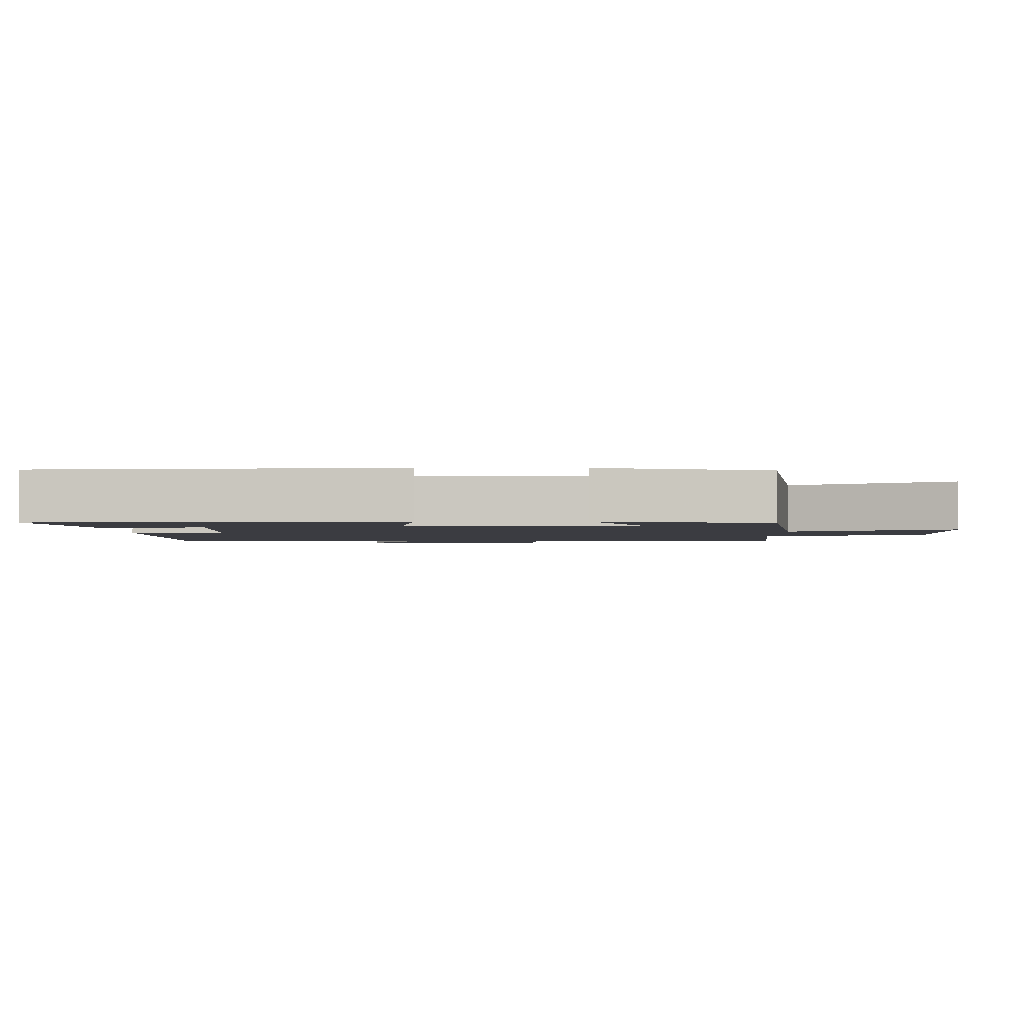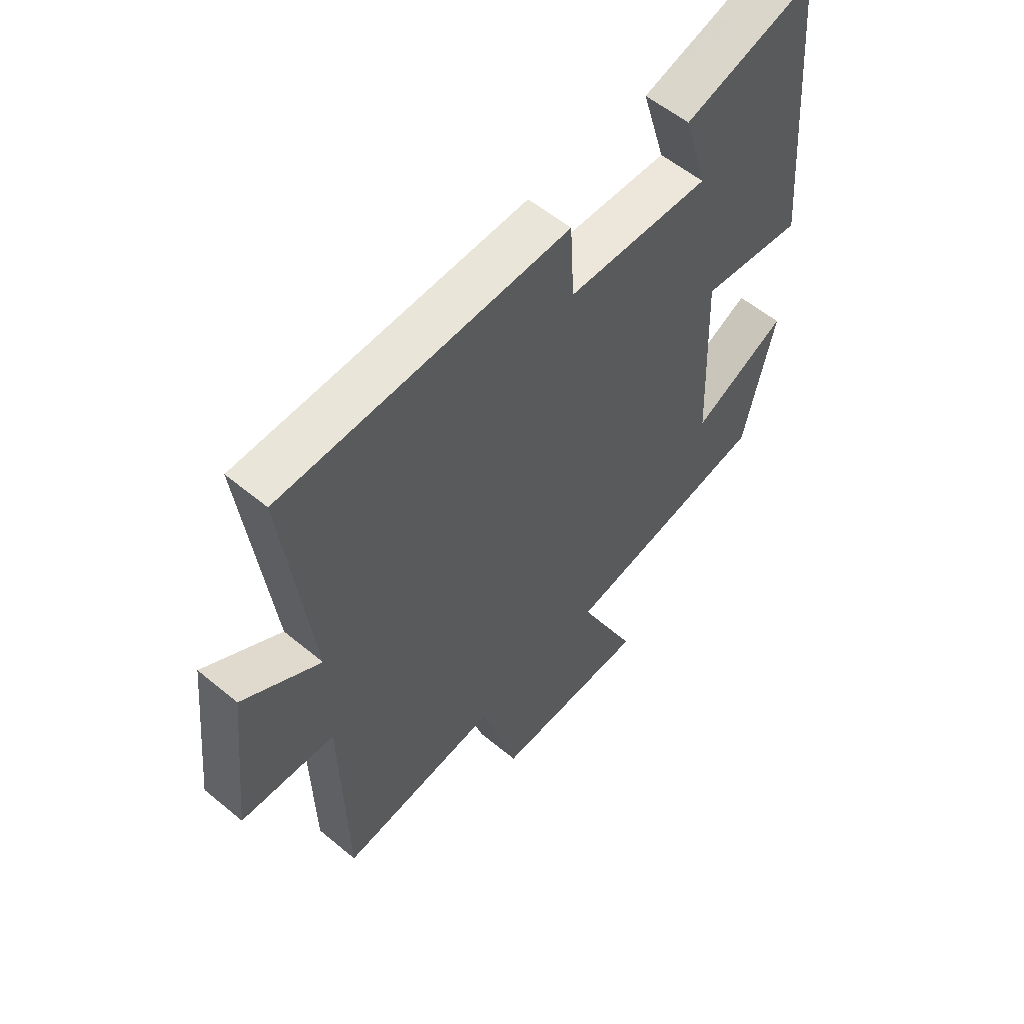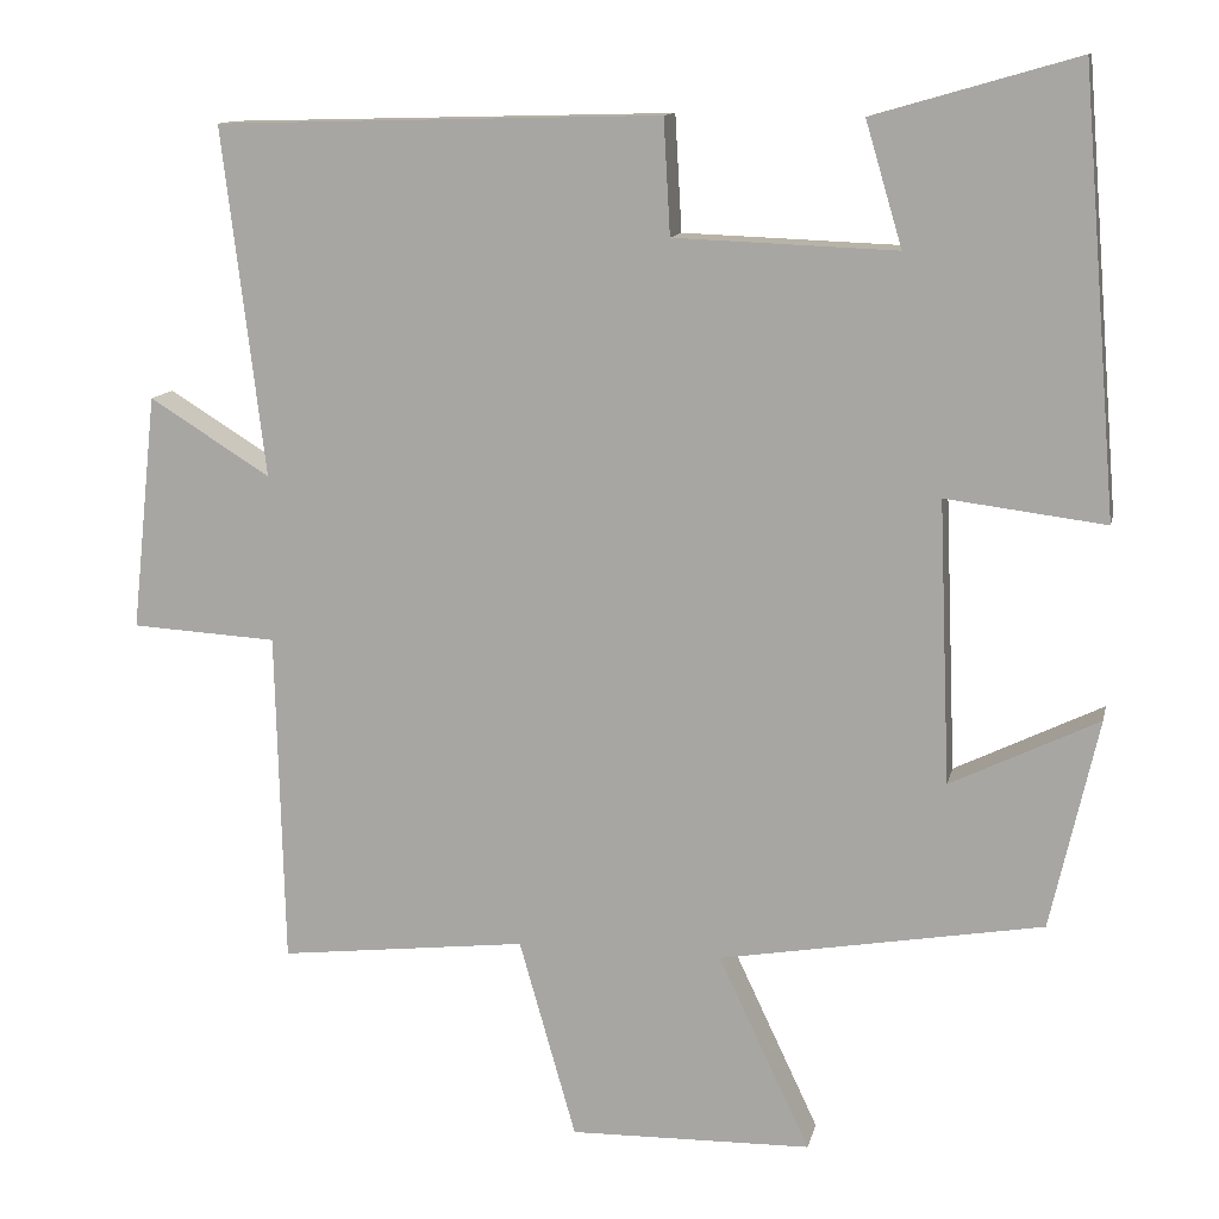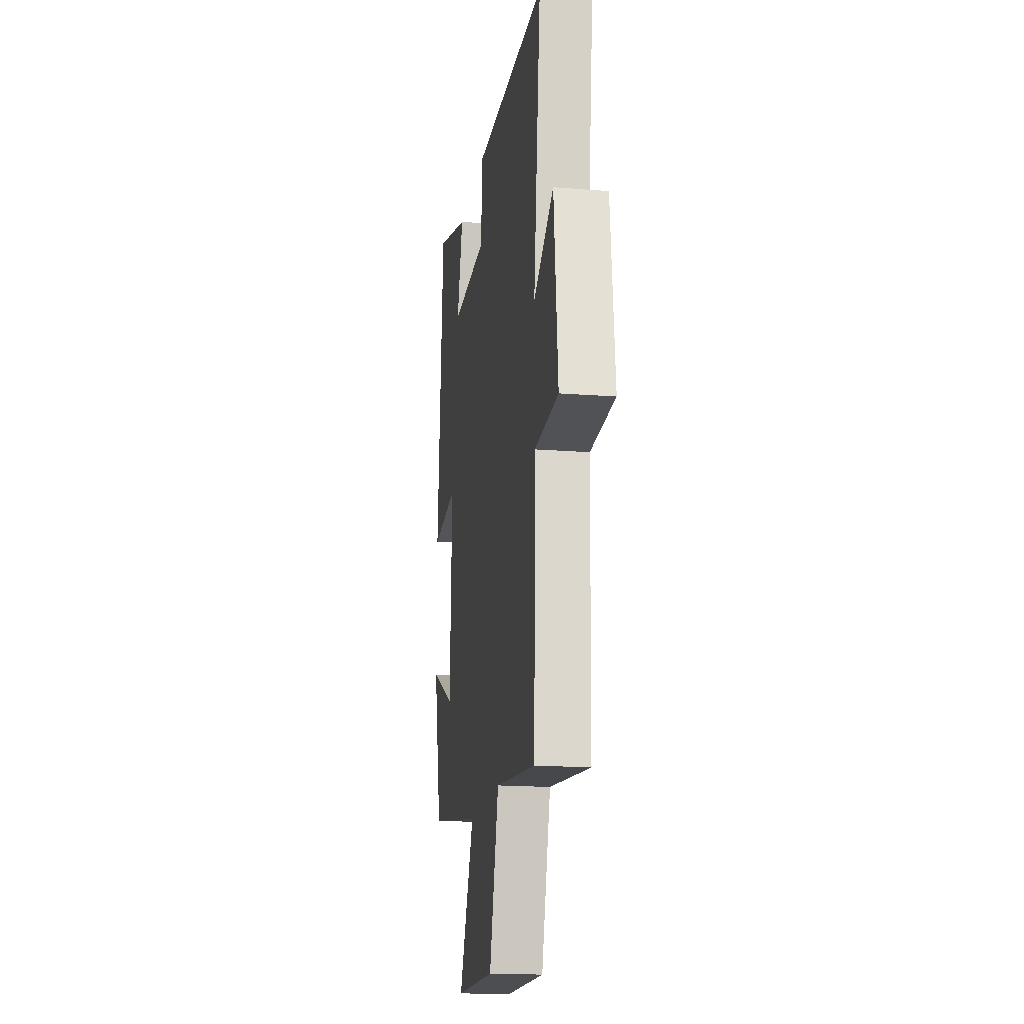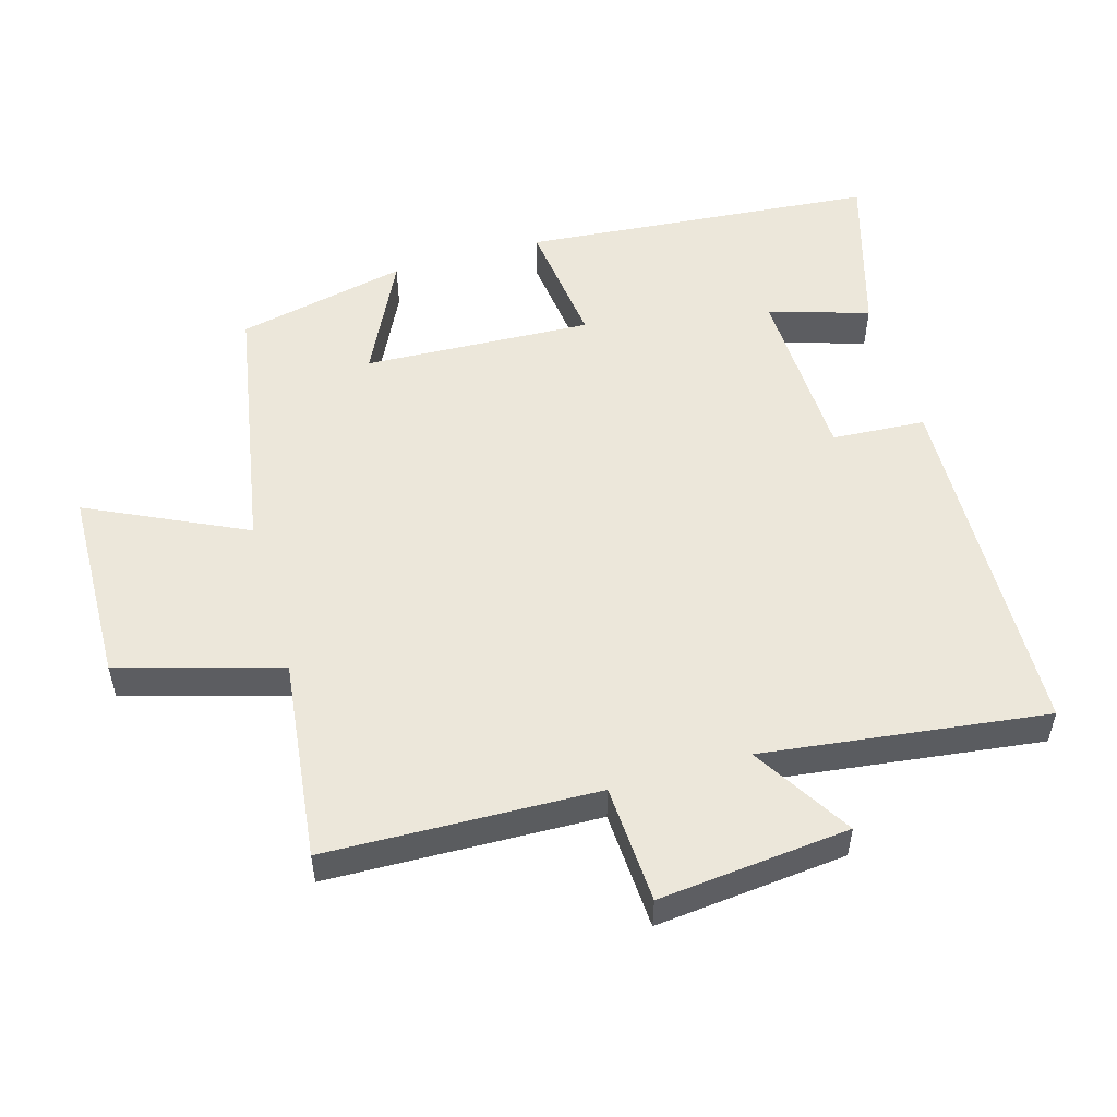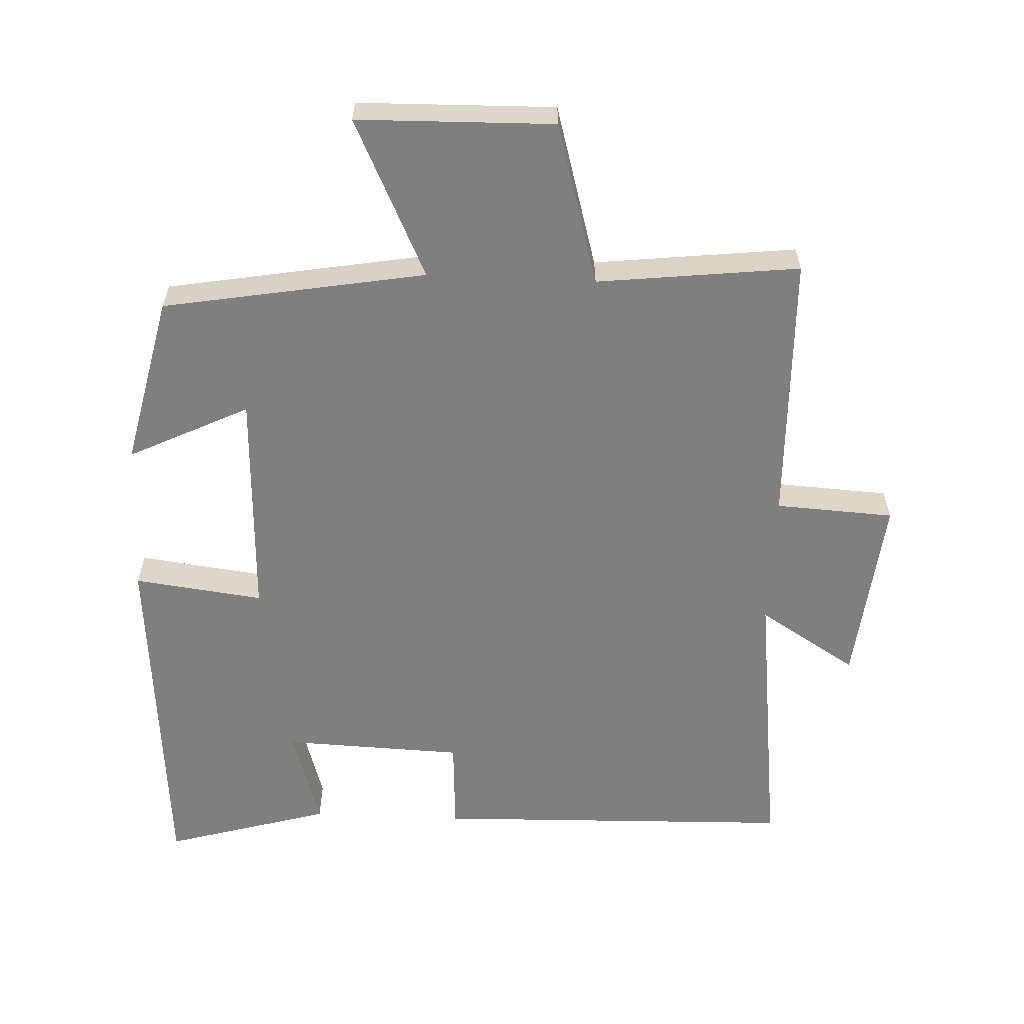
<metadata>
{"format":"obj","ext":"obj","renderer":"f3d","projection":"perspective","resolution":1024,"background":"white","views":[{"elev":-2.2,"azim":89.6,"up":"+Y"},{"elev":56.4,"azim":-49.0,"up":"+Z"},{"elev":12.2,"azim":12.2,"up":"+Z"},{"elev":-17.7,"azim":-98.8,"up":"+Z"},{"elev":53.0,"azim":-105.9,"up":"+Y"},{"elev":-59.8,"azim":177.5,"up":"+Y"}]}
</metadata>
<code>
v -0.49 0.07 -0.534
v -0.5 0.07 -0.134
v -0.675 0.07 -0.124
v -0.645 0.07 0.158
v -0.5 0.07 0.068
v -0.551 0.07 0.486
v -0.017 0.07 0.5
v -0.009 0.07 0.362
v 0.257 0.07 0.352
v 0.213 0.07 0.5
v 0.457 0.07 0.57
v 0.5 0.07 0.047
v 0.309 0.07 0.071
v 0.323 0.07 -0.267
v 0.5 0.07 -0.181
v 0.443 0.07 -0.433
v 0.056 0.07 -0.5
v 0.166 0.07 -0.733
v -0.124 0.07 -0.739
v -0.192 0.07 -0.5
v -0.49 0 -0.534
v -0.5 0 -0.134
v -0.675 0 -0.124
v -0.645 0 0.158
v -0.5 0 0.068
v -0.551 0 0.486
v -0.017 0 0.5
v -0.009 0 0.362
v 0.257 0 0.352
v 0.213 0 0.5
v 0.457 0 0.57
v 0.5 0 0.047
v 0.309 0 0.071
v 0.323 0 -0.267
v 0.5 0 -0.181
v 0.443 0 -0.433
v 0.056 0 -0.5
v 0.166 0 -0.733
v -0.124 0 -0.739
v -0.192 0 -0.5
f 17 18 19 20
f 16 17 20
f 14 15 16
f 14 16 20
f 13 14 20 1
f 9 10 11 12
f 8 9 12 13
f 5 6 7 8
f 5 8 13 1
f 2 3 4 5
f 1 2 5
f 40 39 38 37
f 40 37 36
f 36 35 34
f 40 36 34
f 21 40 34 33
f 32 31 30 29
f 33 32 29 28
f 28 27 26 25
f 21 33 28 25
f 25 24 23 22
f 25 22 21
f 1 21 22 2
f 2 22 23 3
f 3 23 24 4
f 4 24 25 5
f 5 25 26 6
f 6 26 27 7
f 7 27 28 8
f 8 28 29 9
f 9 29 30 10
f 10 30 31 11
f 11 31 32 12
f 12 32 33 13
f 13 33 34 14
f 14 34 35 15
f 15 35 36 16
f 16 36 37 17
f 17 37 38 18
f 18 38 39 19
f 19 39 40 20
f 20 40 21 1

</code>
